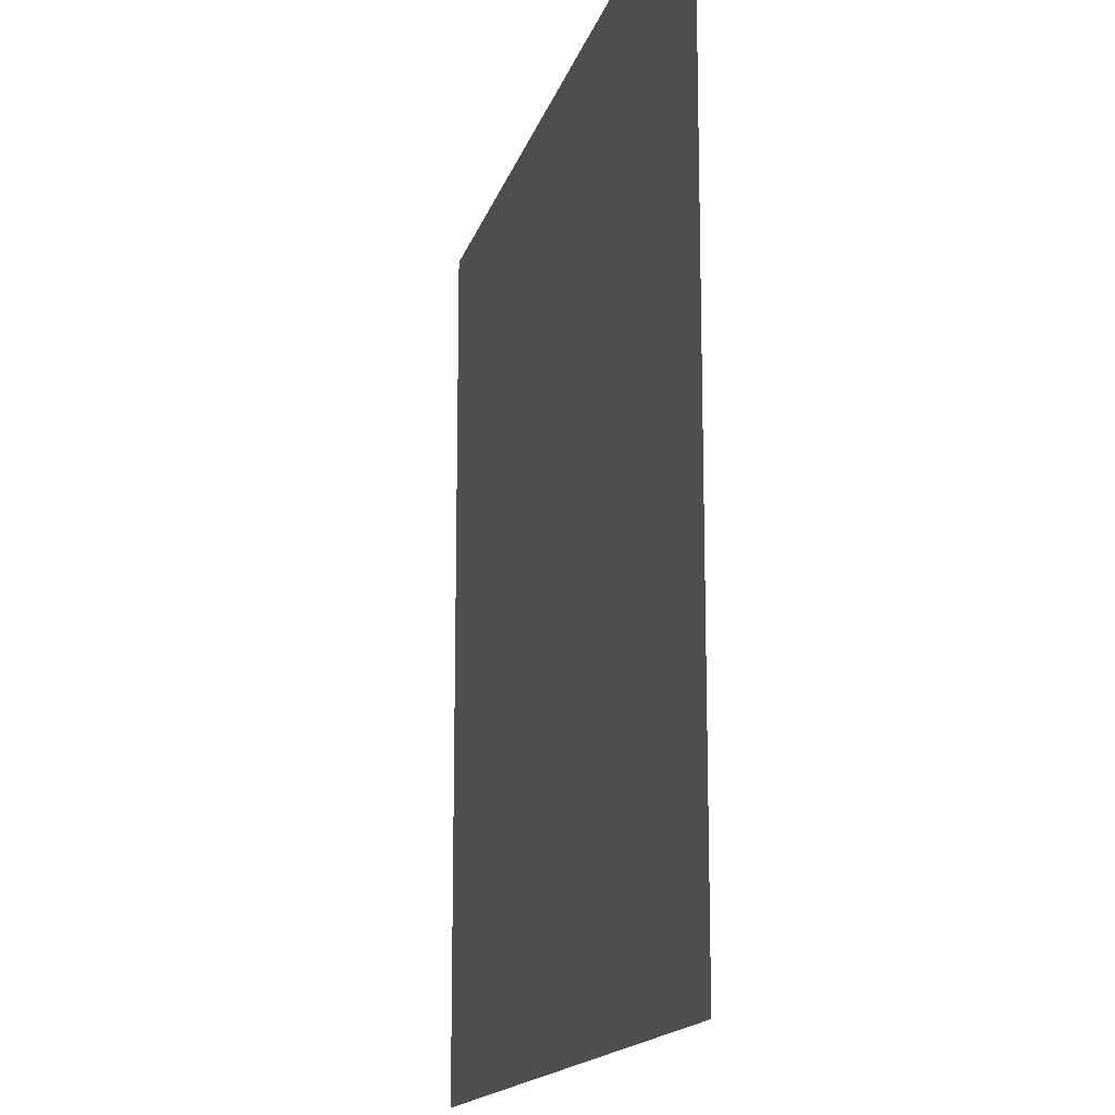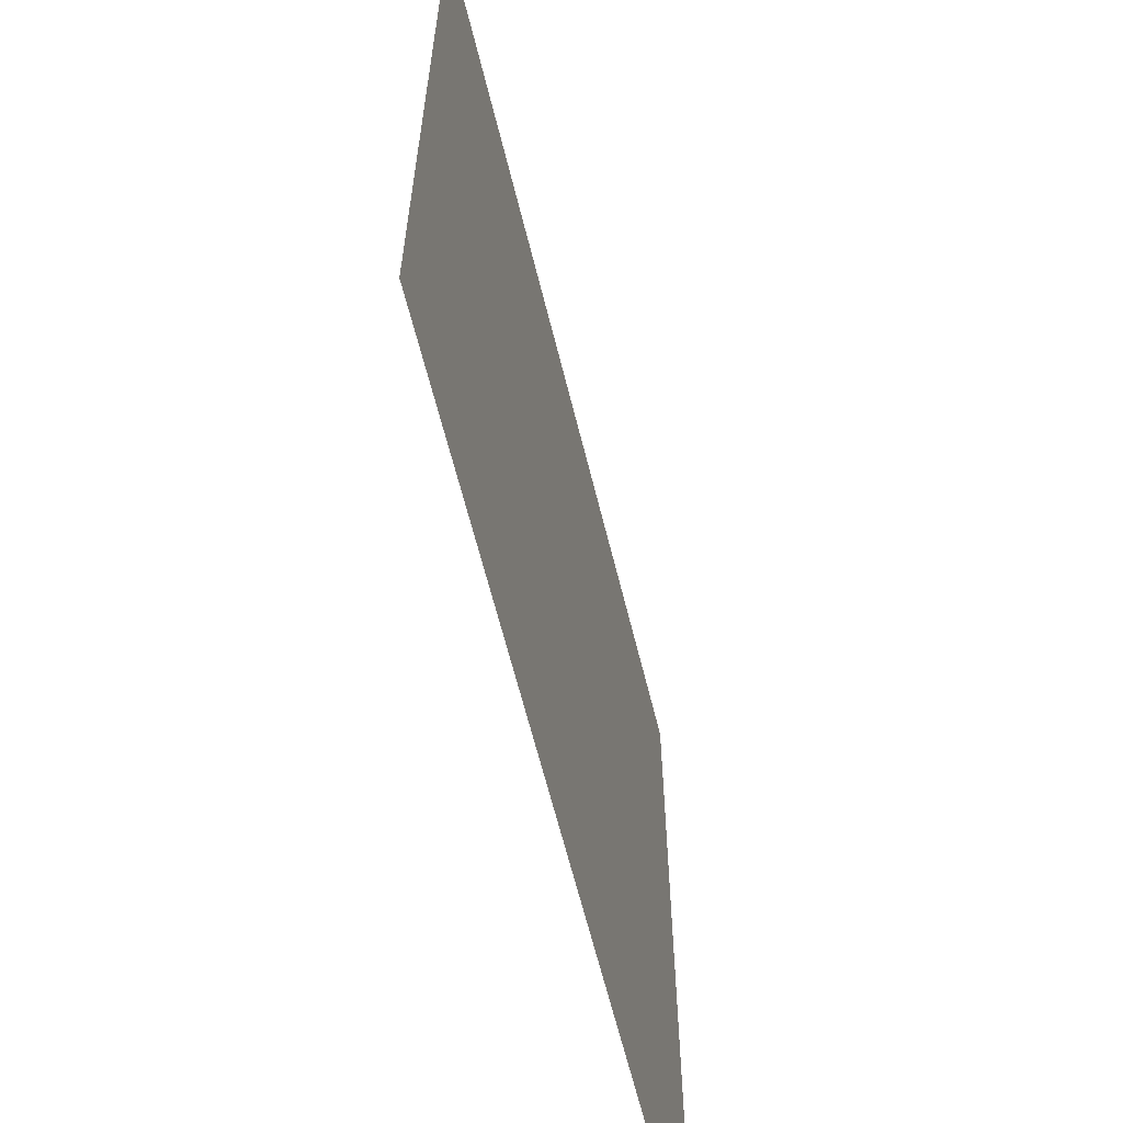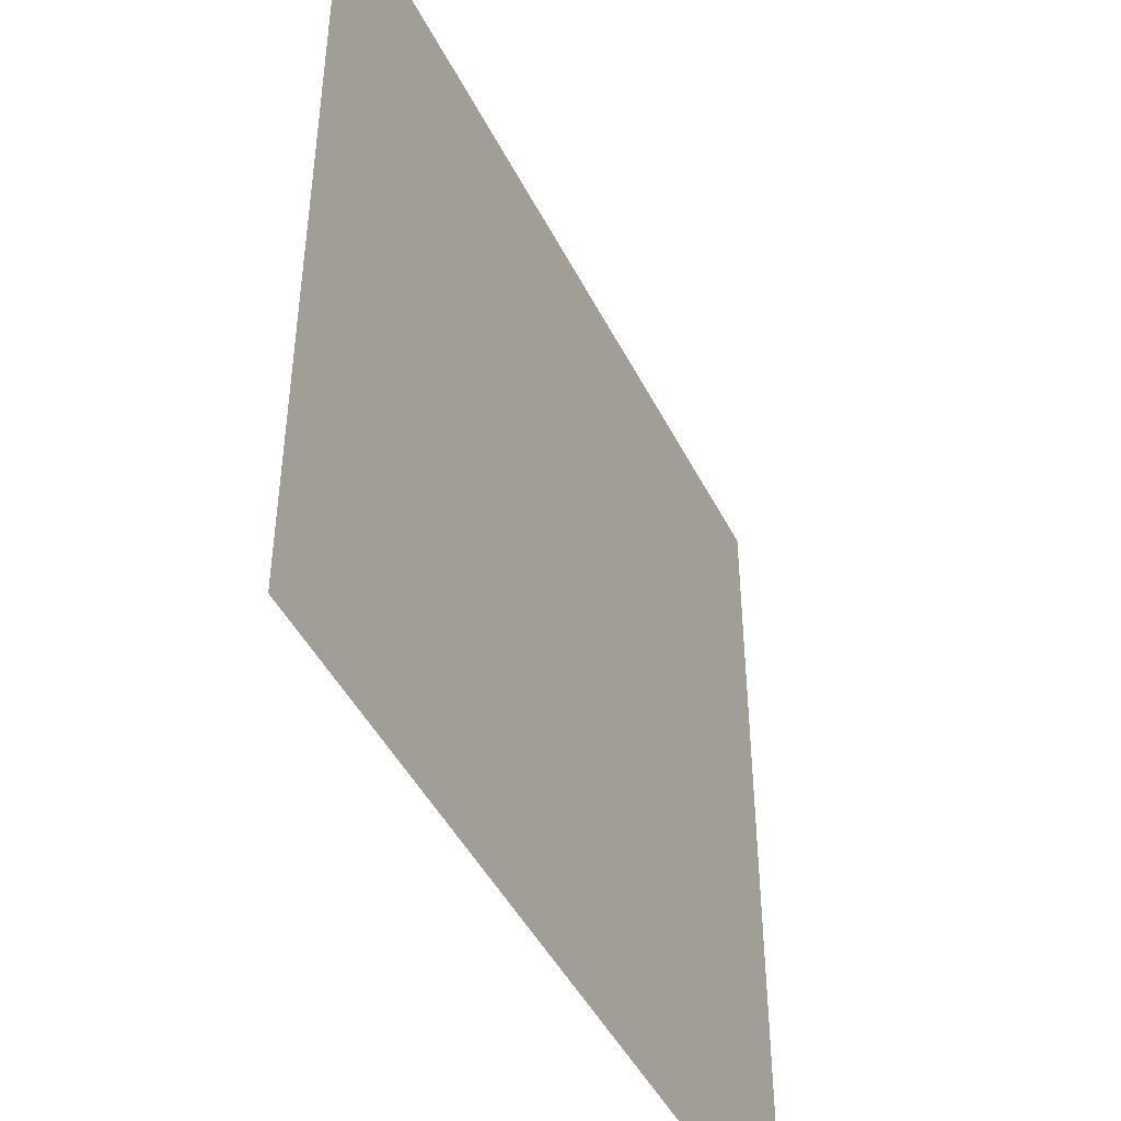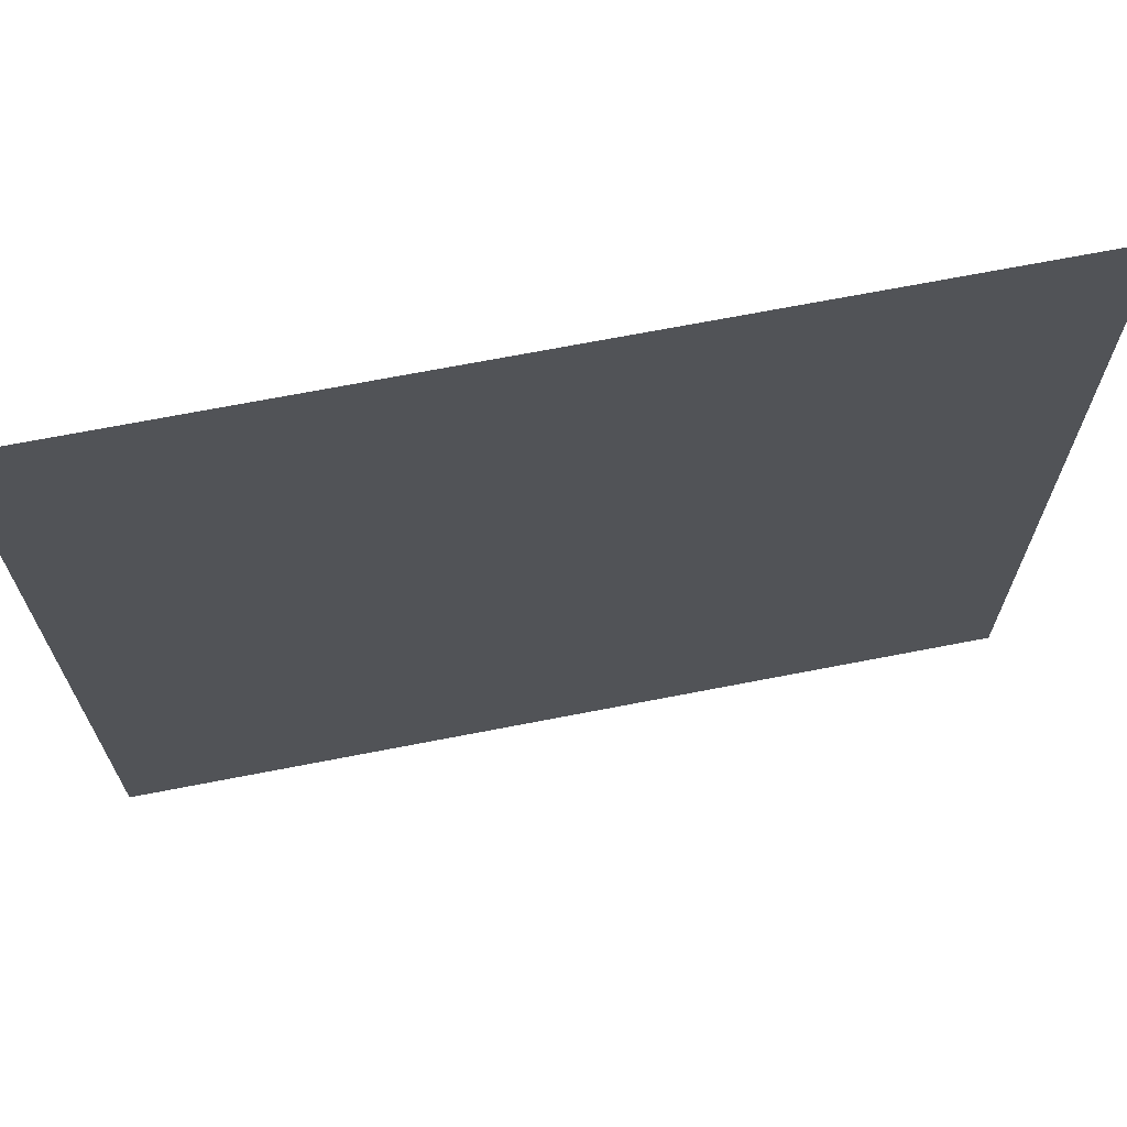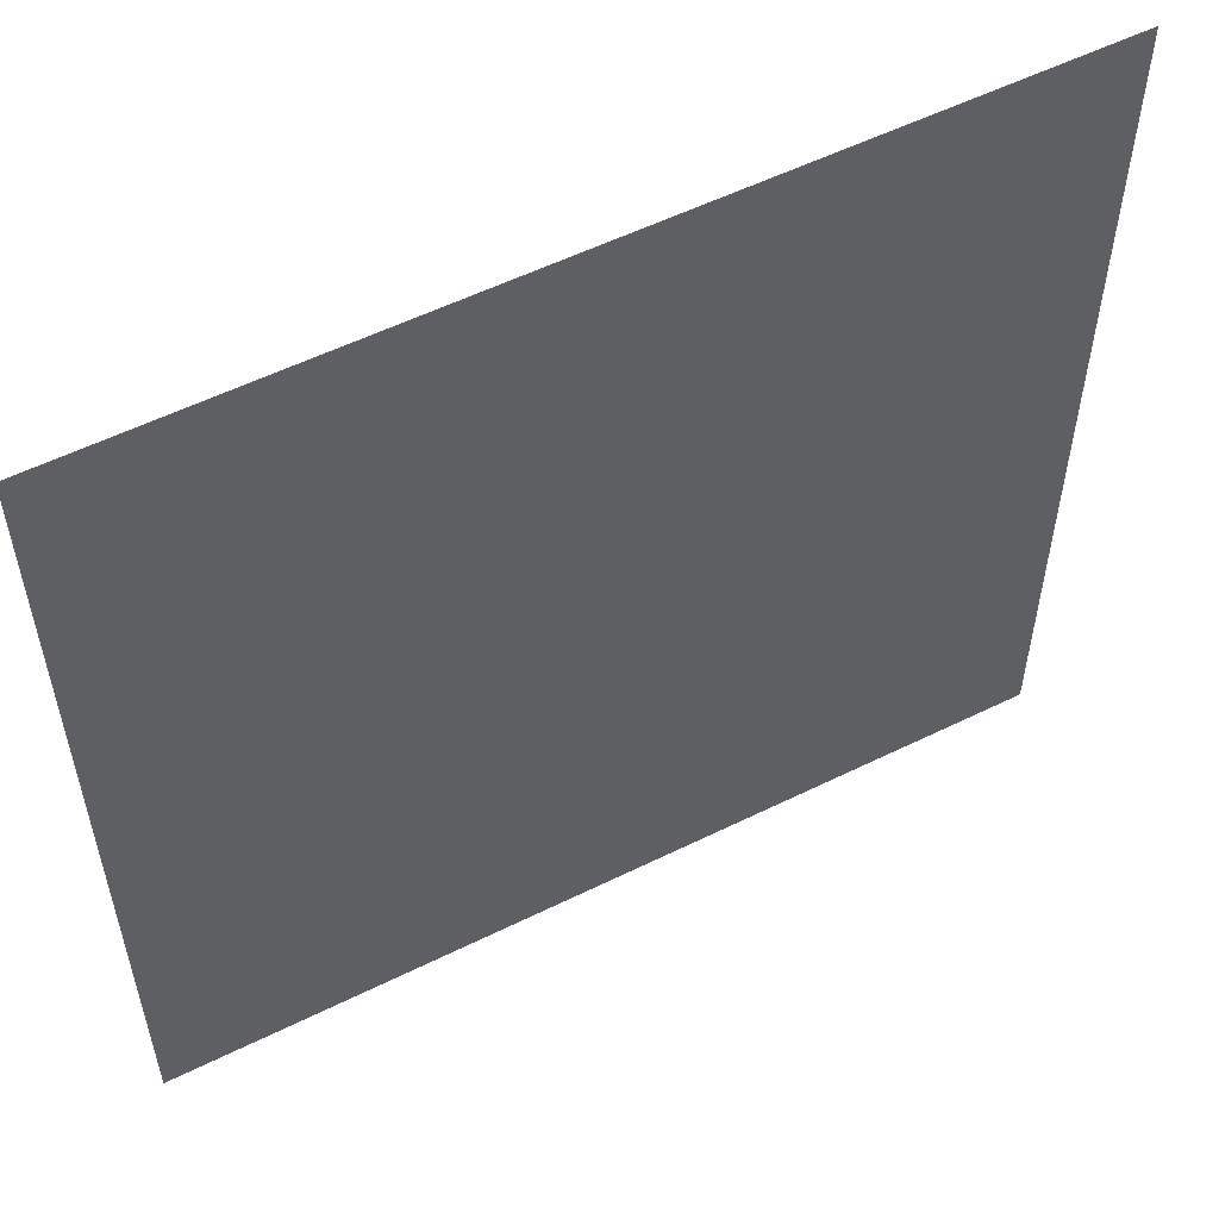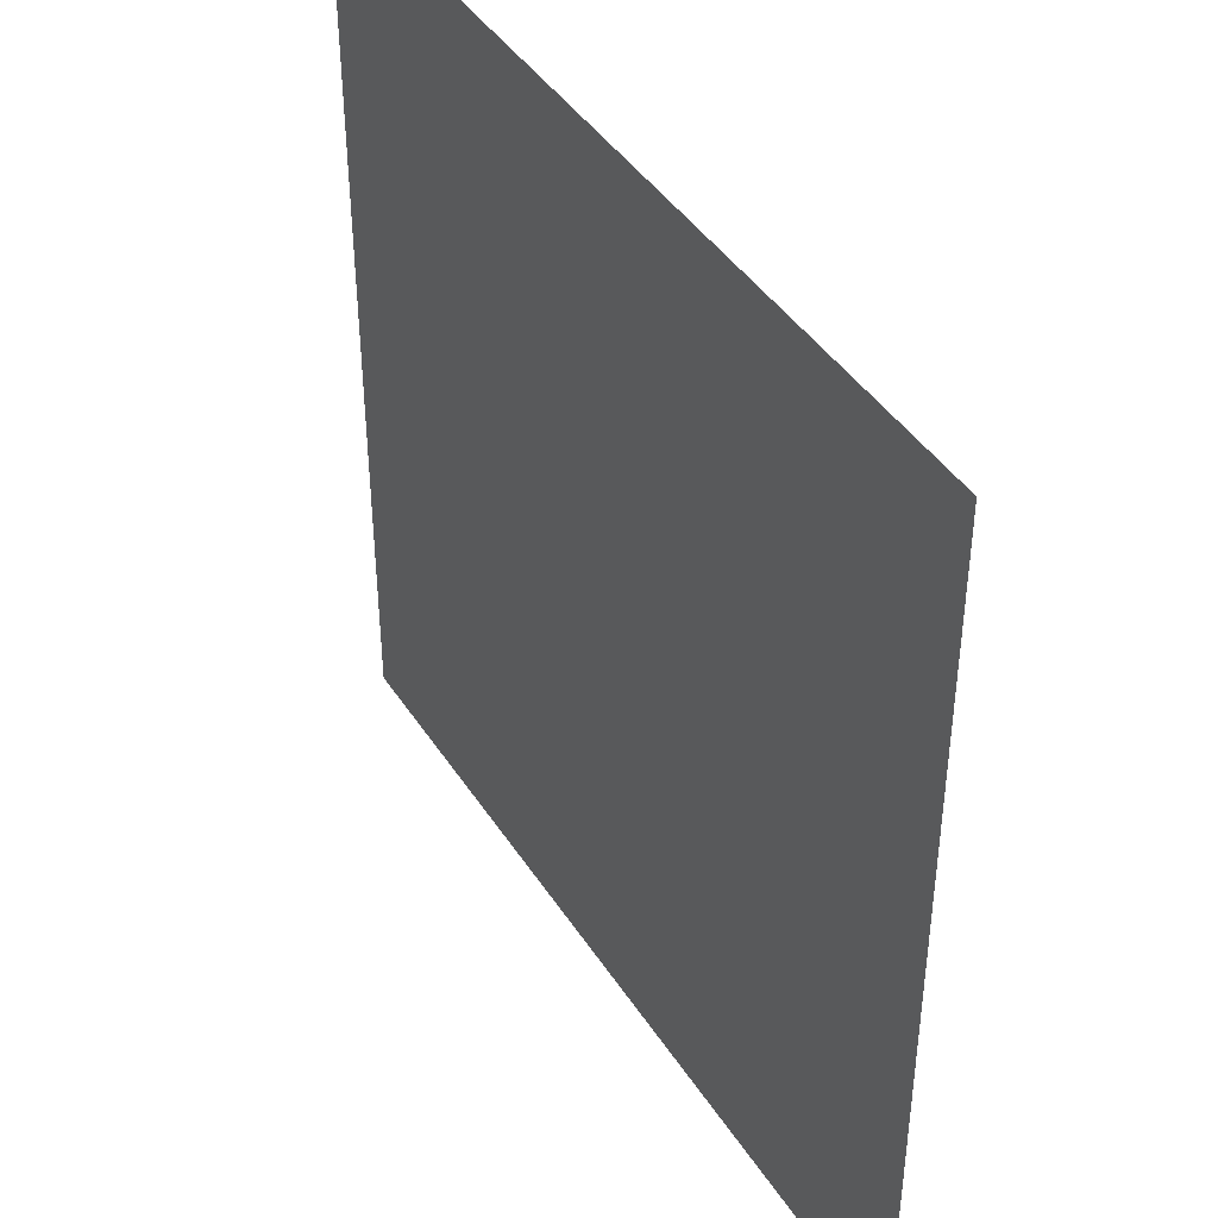
<metadata>
{"format":"obj","ext":"obj","renderer":"f3d","projection":"perspective","resolution":1024,"background":"white","views":[{"elev":-15.2,"azim":76.3,"up":"+Y"},{"elev":-63.4,"azim":103.9,"up":"+Y"},{"elev":-45.9,"azim":-64.4,"up":"+Y"},{"elev":69.5,"azim":169.0,"up":"+Y"},{"elev":55.7,"azim":-27.4,"up":"+Y"},{"elev":42.5,"azim":59.7,"up":"+Y"}]}
</metadata>
<code>
o world_root
v -6.25 6.25 0
v -6.25 -6.25 0
v 6.25 6.25 0
v 6.25 -6.25 0
f 1/1 2/1 3/1
f 4/1 3/1 2/1

</code>
